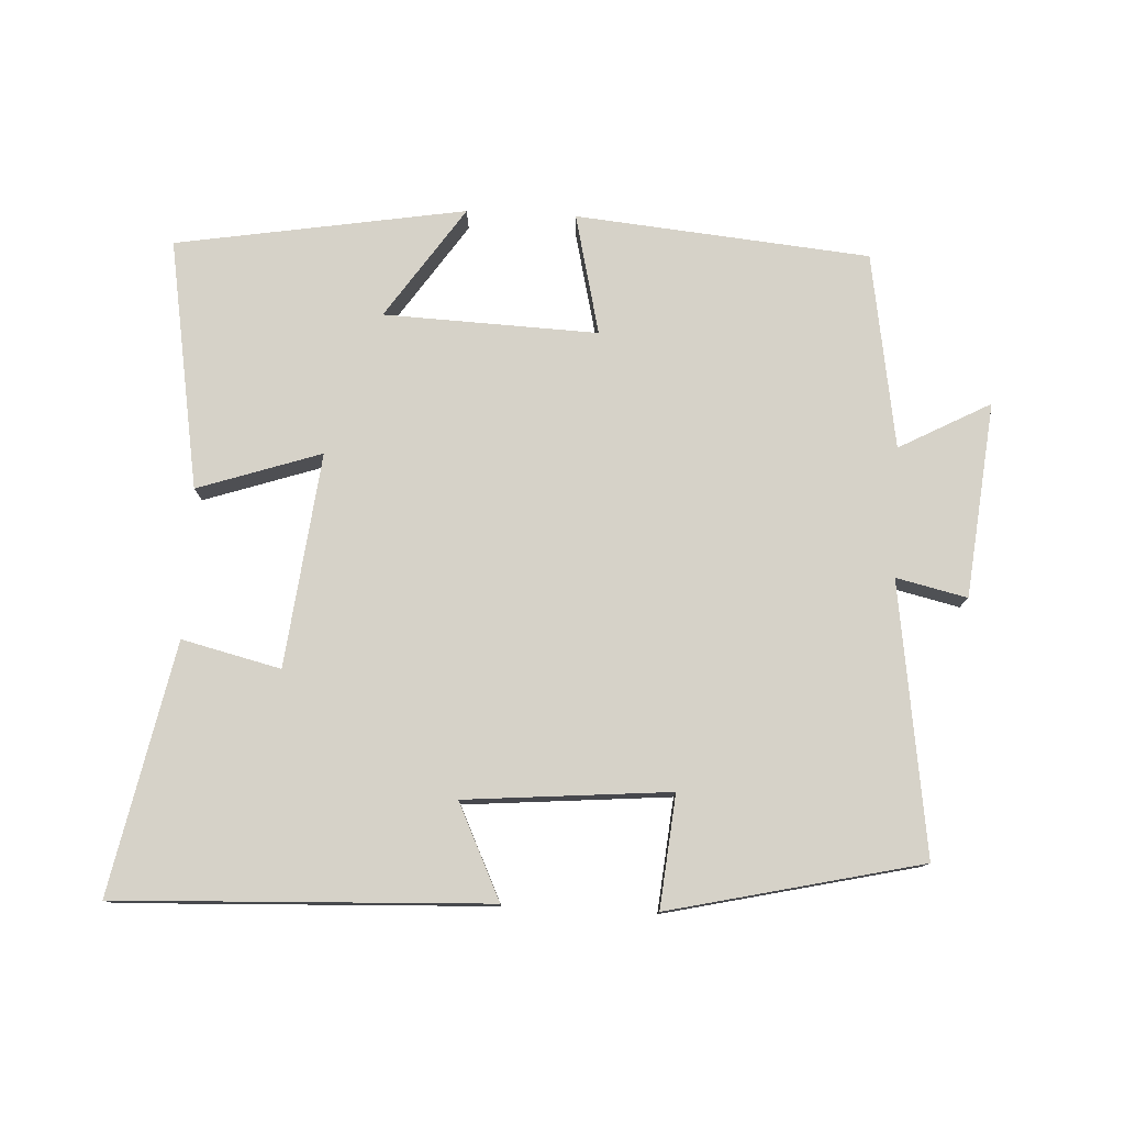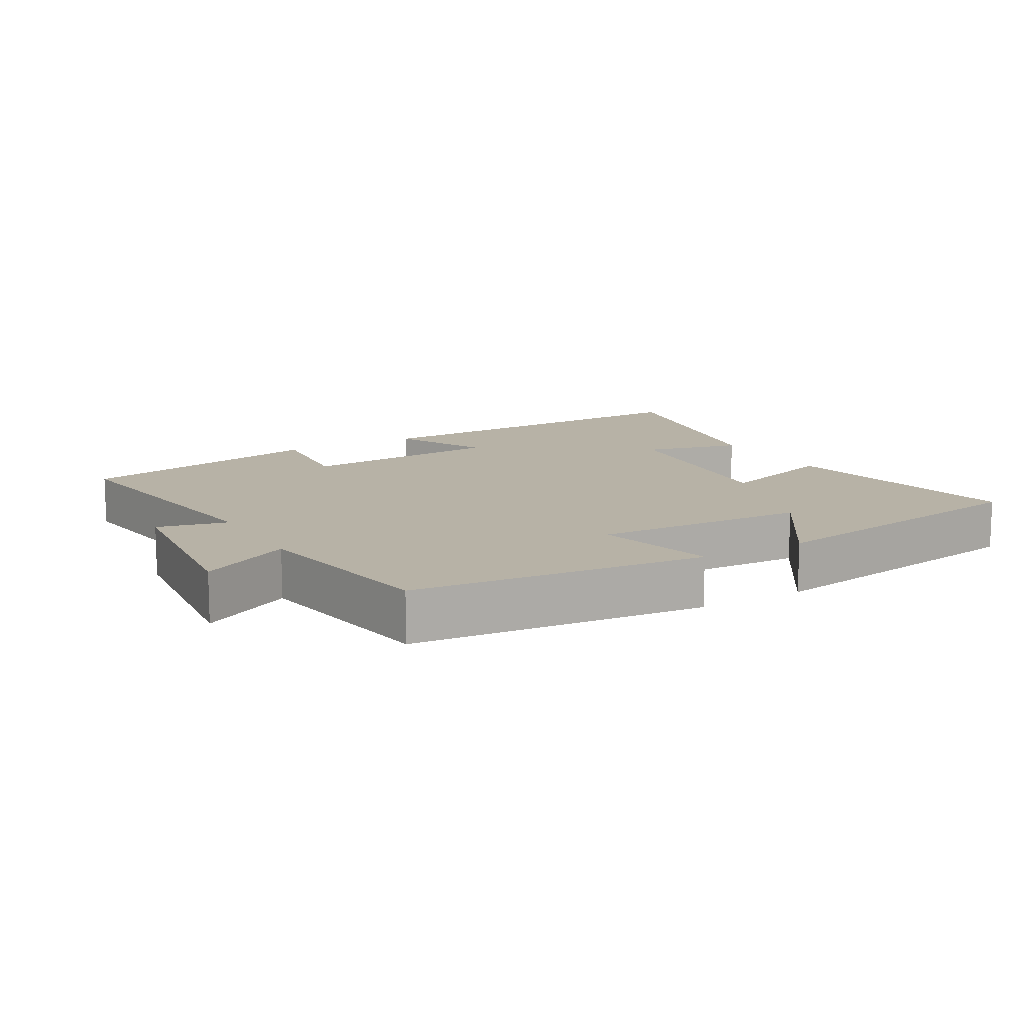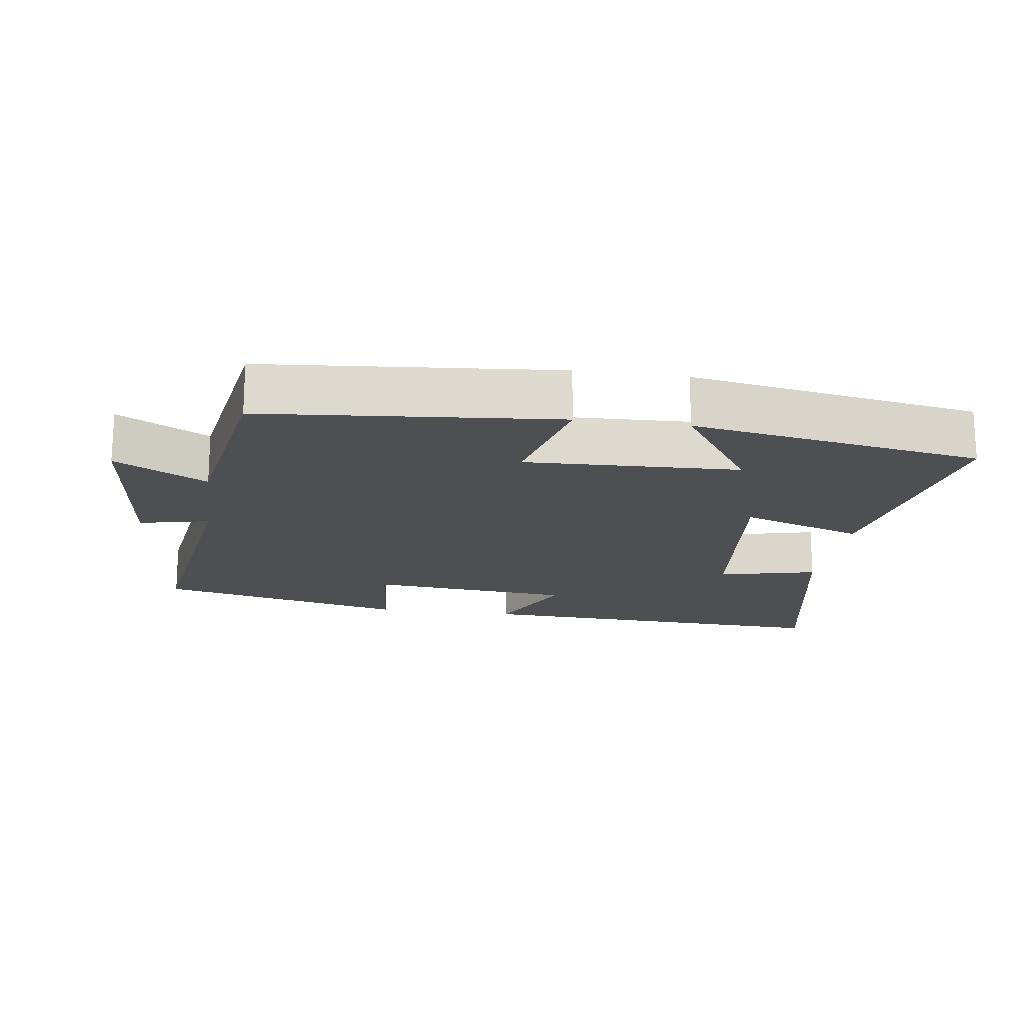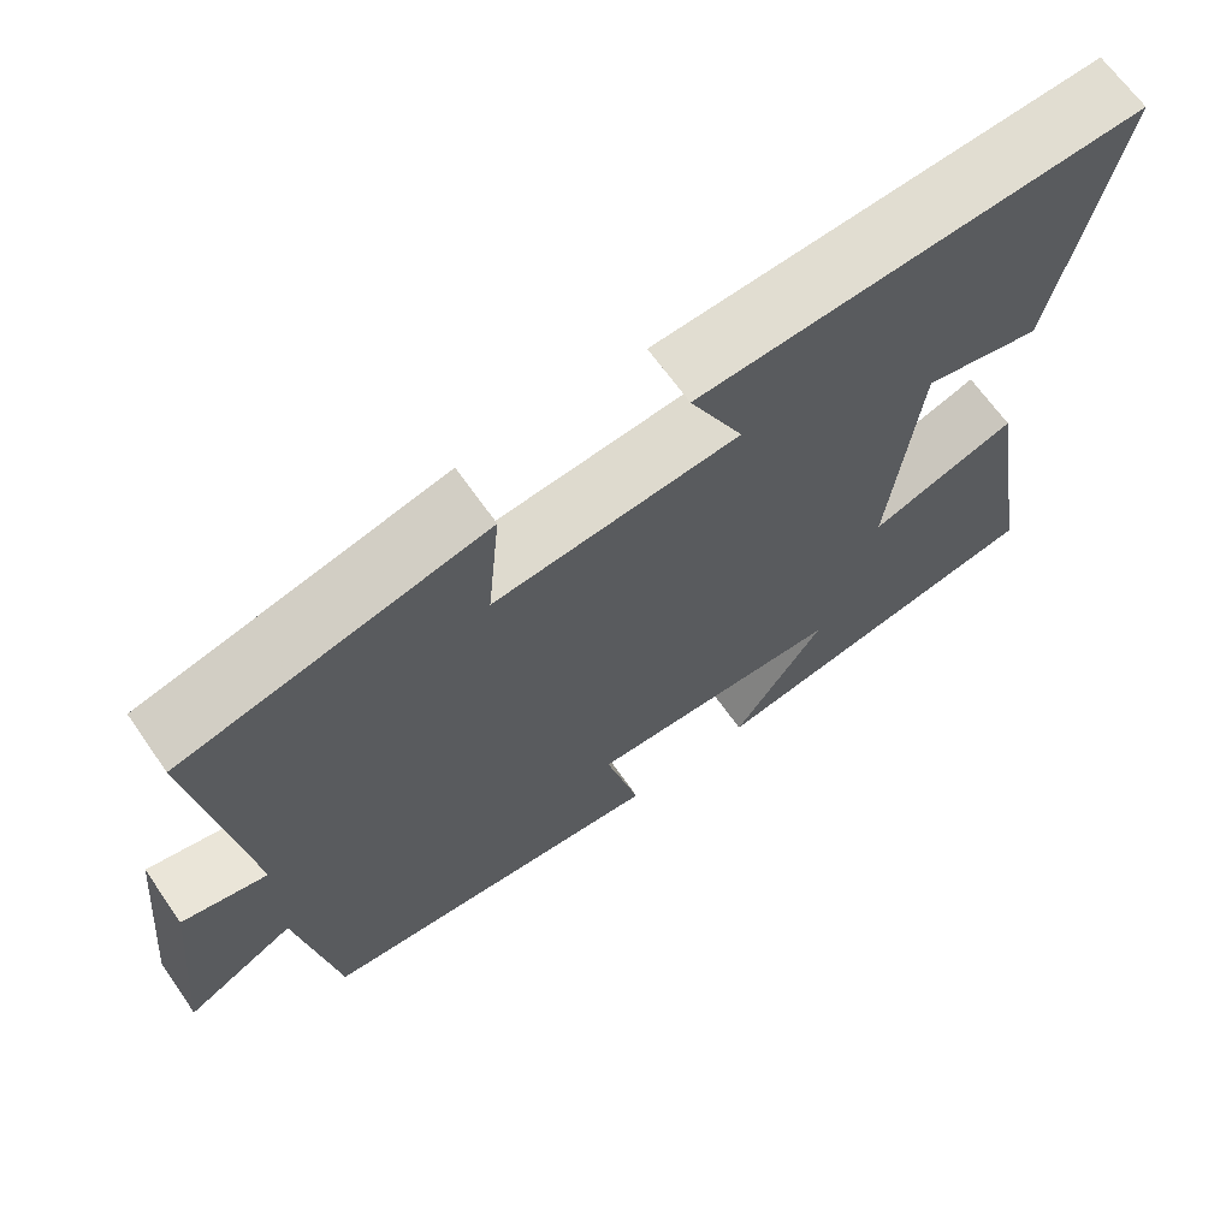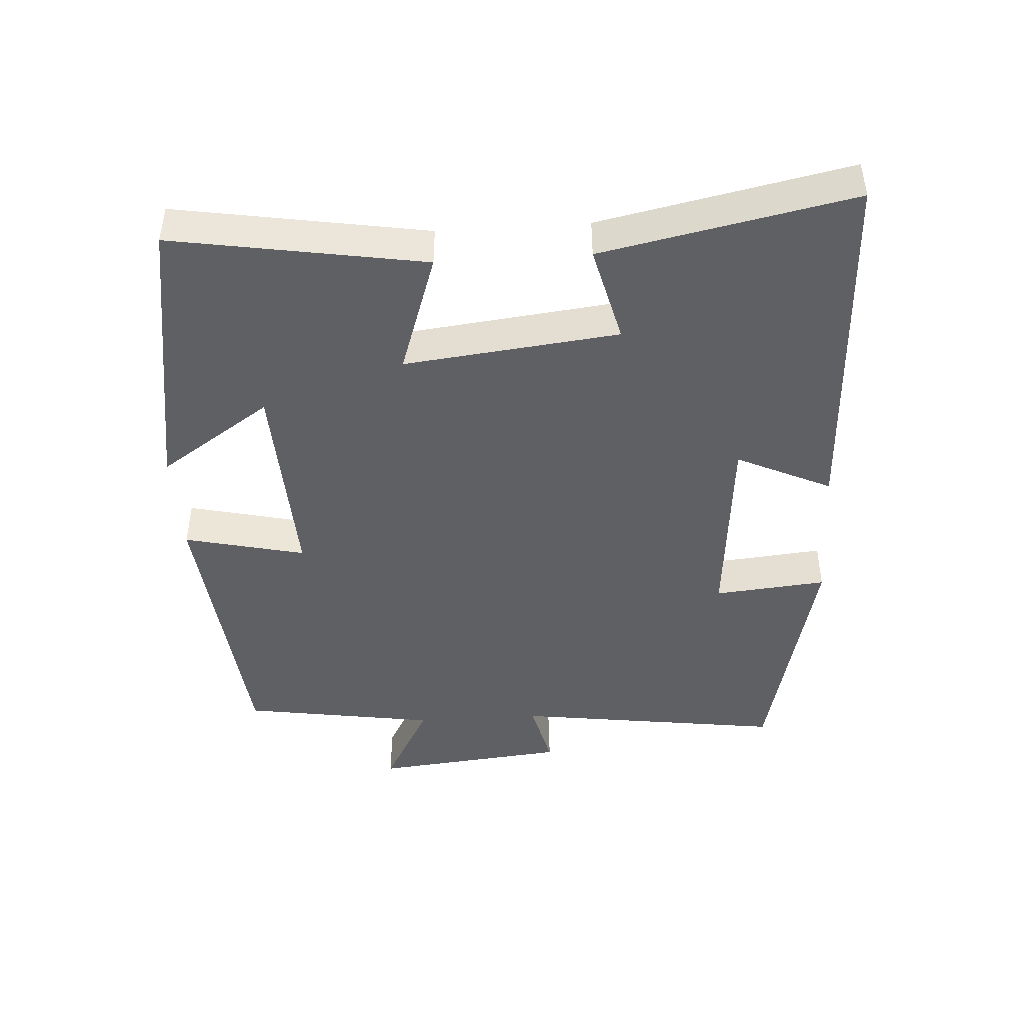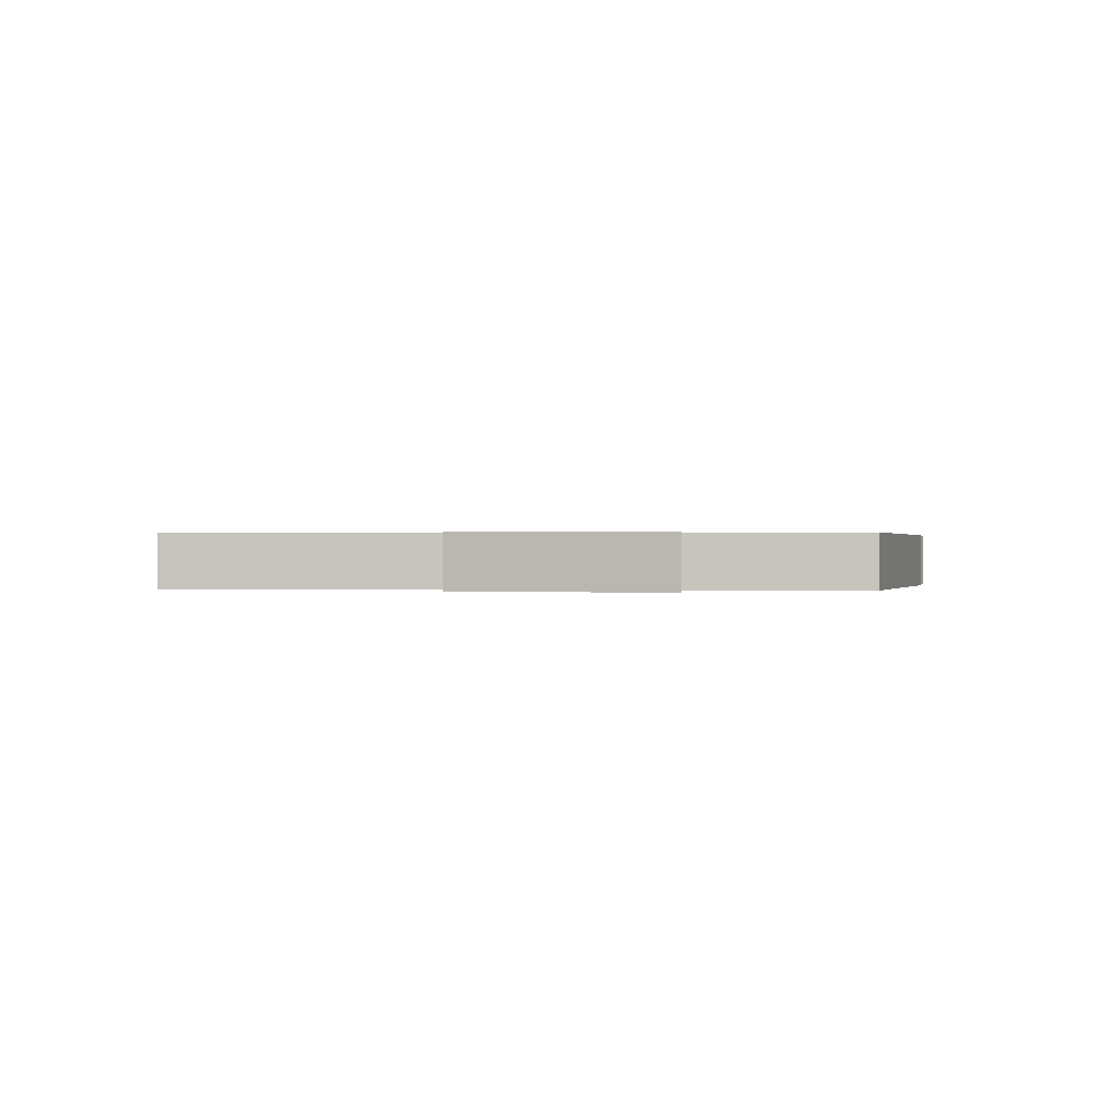
<metadata>
{"format":"obj","ext":"obj","renderer":"f3d","projection":"perspective","resolution":1024,"background":"white","views":[{"elev":78.0,"azim":2.9,"up":"+Y"},{"elev":12.4,"azim":150.2,"up":"+Y"},{"elev":-17.9,"azim":171.7,"up":"+Y"},{"elev":66.6,"azim":145.0,"up":"+Z"},{"elev":-44.4,"azim":-86.3,"up":"+Y"},{"elev":0.2,"azim":100.9,"up":"+Y"}]}
</metadata>
<code>
v -0.575 0.07 0.523
v -0.031 0.07 0.5
v -0.097 0.07 0.361
v 0.203 0.07 0.335
v 0.187 0.07 0.5
v 0.556 0.07 0.415
v 0.5 0.07 0.017
v 0.604 0.07 0.041
v 0.634 0.07 -0.245
v 0.5 0.07 -0.173
v 0.454 0.07 -0.46
v 0.023 0.07 -0.5
v 0.065 0.07 -0.323
v -0.249 0.07 -0.335
v -0.137 0.07 -0.5
v -0.562 0.07 -0.429
v -0.5 0.07 -0.062
v -0.319 0.07 -0.123
v -0.355 0.07 0.191
v -0.5 0.07 0.156
v -0.575 0 0.523
v -0.031 0 0.5
v -0.097 0 0.361
v 0.203 0 0.335
v 0.187 0 0.5
v 0.556 0 0.415
v 0.5 0 0.017
v 0.604 0 0.041
v 0.634 0 -0.245
v 0.5 0 -0.173
v 0.454 0 -0.46
v 0.023 0 -0.5
v 0.065 0 -0.323
v -0.249 0 -0.335
v -0.137 0 -0.5
v -0.562 0 -0.429
v -0.5 0 -0.062
v -0.319 0 -0.123
v -0.355 0 0.191
v -0.5 0 0.156
f 19 20 1 2
f 16 17 18
f 14 15 16
f 14 16 18
f 13 14 18 19
f 10 11 12 13
f 7 8 9 10
f 7 10 13 19
f 4 5 6 7
f 3 4 7 19
f 2 3 19
f 22 21 40 39
f 38 37 36
f 36 35 34
f 38 36 34
f 39 38 34 33
f 33 32 31 30
f 30 29 28 27
f 39 33 30 27
f 27 26 25 24
f 39 27 24 23
f 39 23 22
f 1 21 22 2
f 2 22 23 3
f 3 23 24 4
f 4 24 25 5
f 5 25 26 6
f 6 26 27 7
f 7 27 28 8
f 8 28 29 9
f 9 29 30 10
f 10 30 31 11
f 11 31 32 12
f 12 32 33 13
f 13 33 34 14
f 14 34 35 15
f 15 35 36 16
f 16 36 37 17
f 17 37 38 18
f 18 38 39 19
f 19 39 40 20
f 20 40 21 1

</code>
